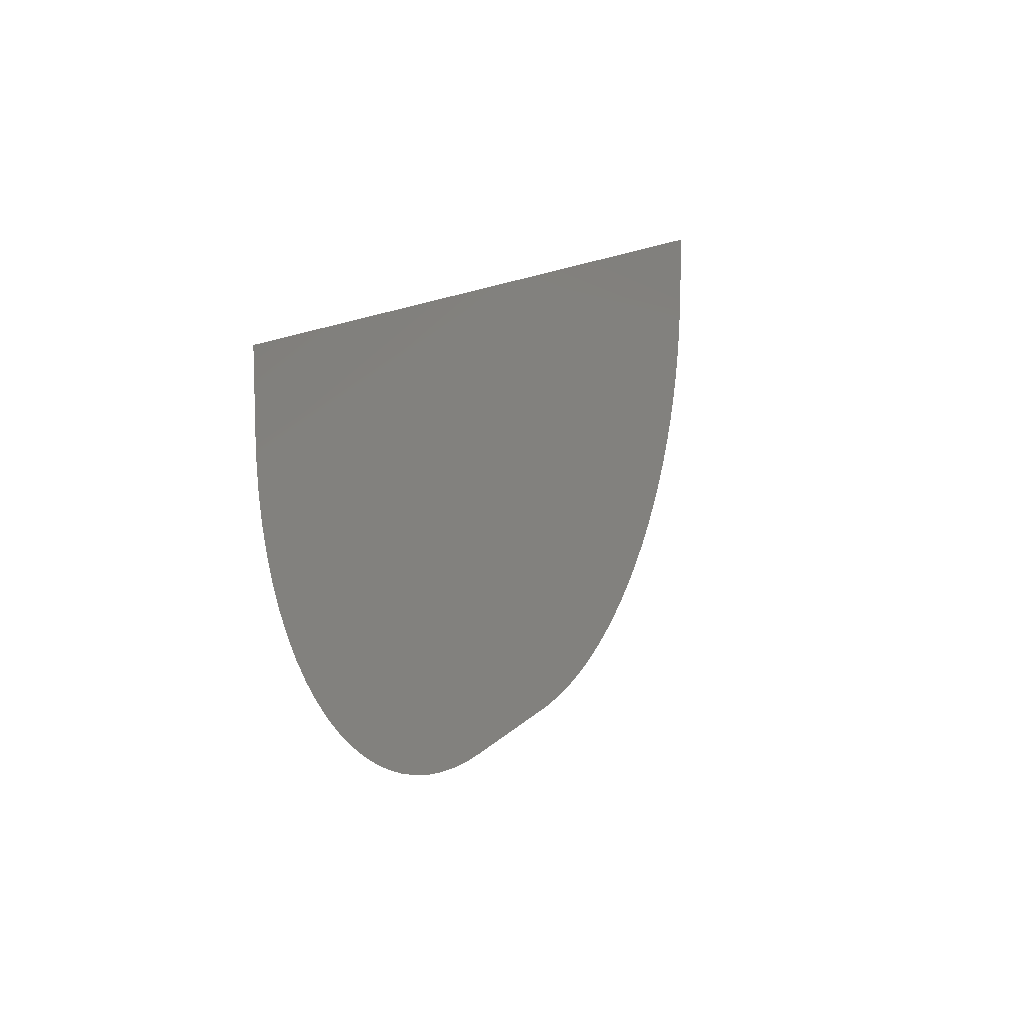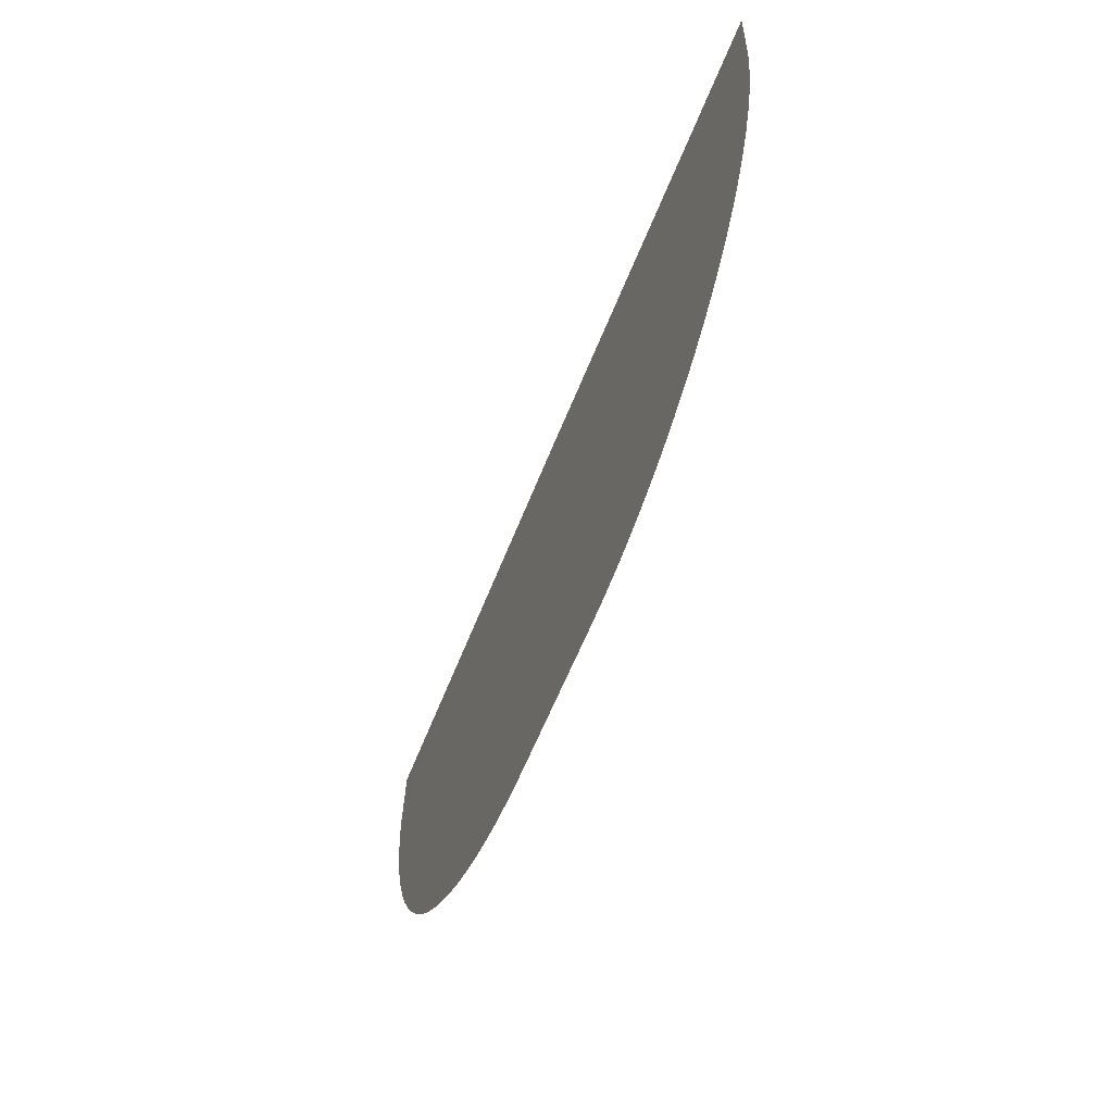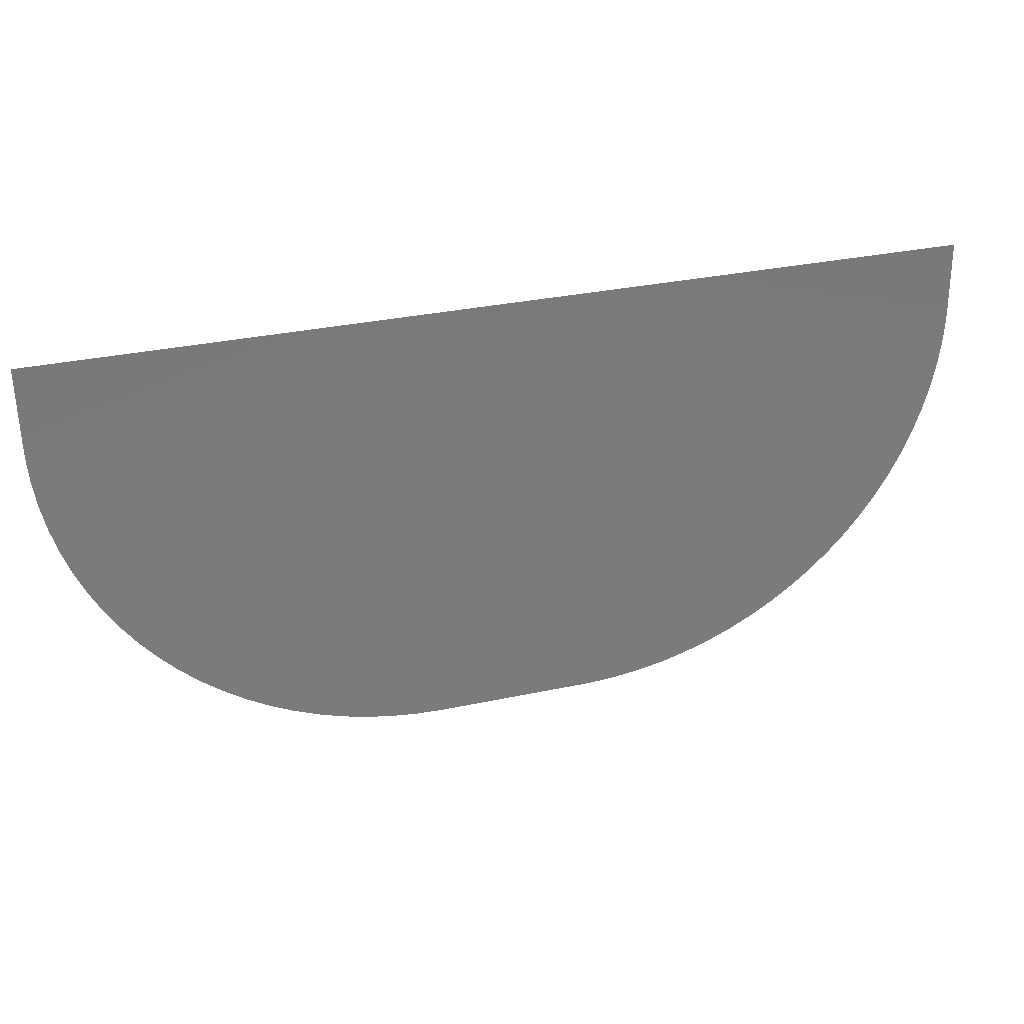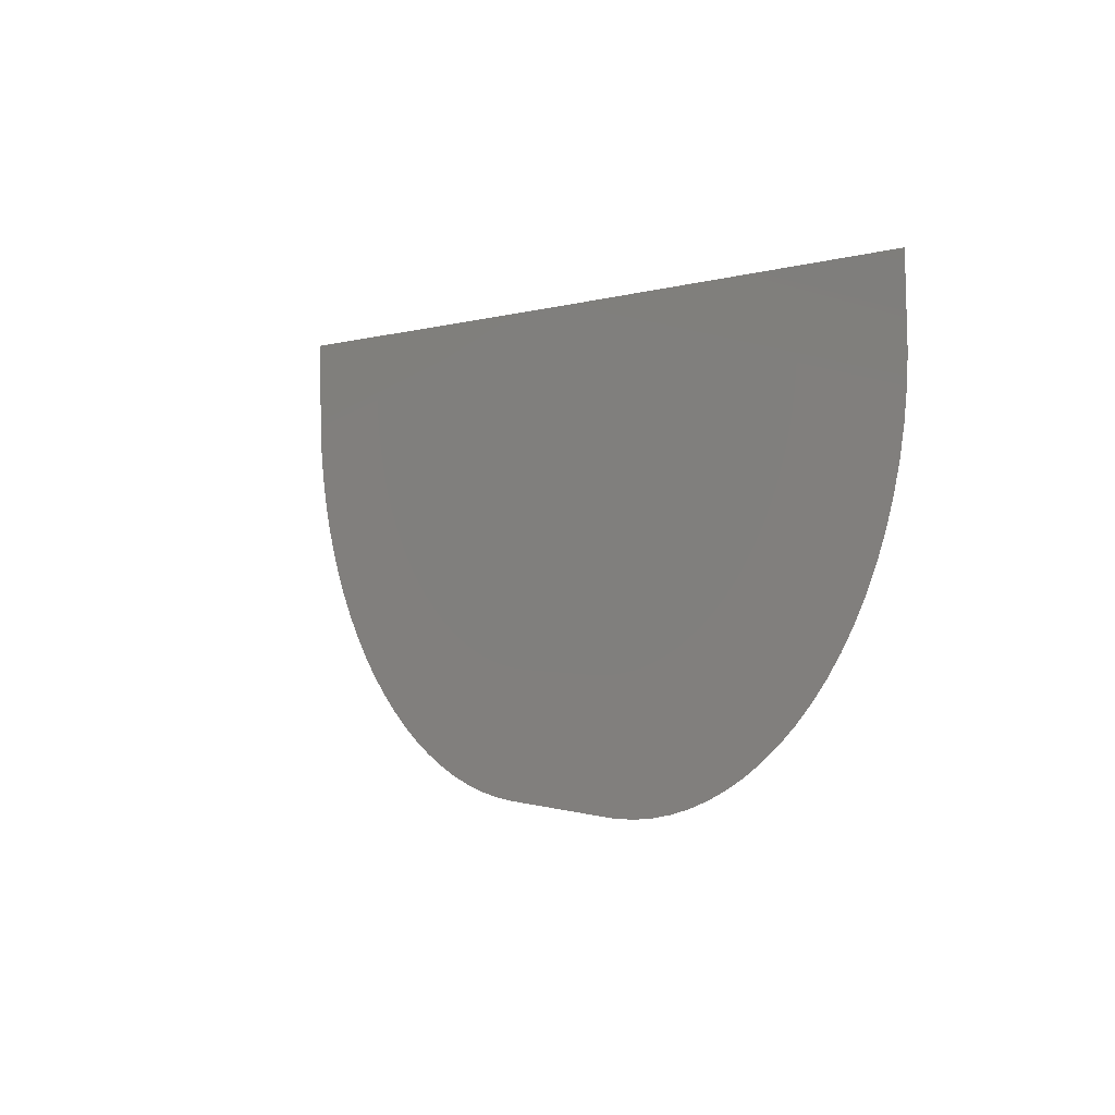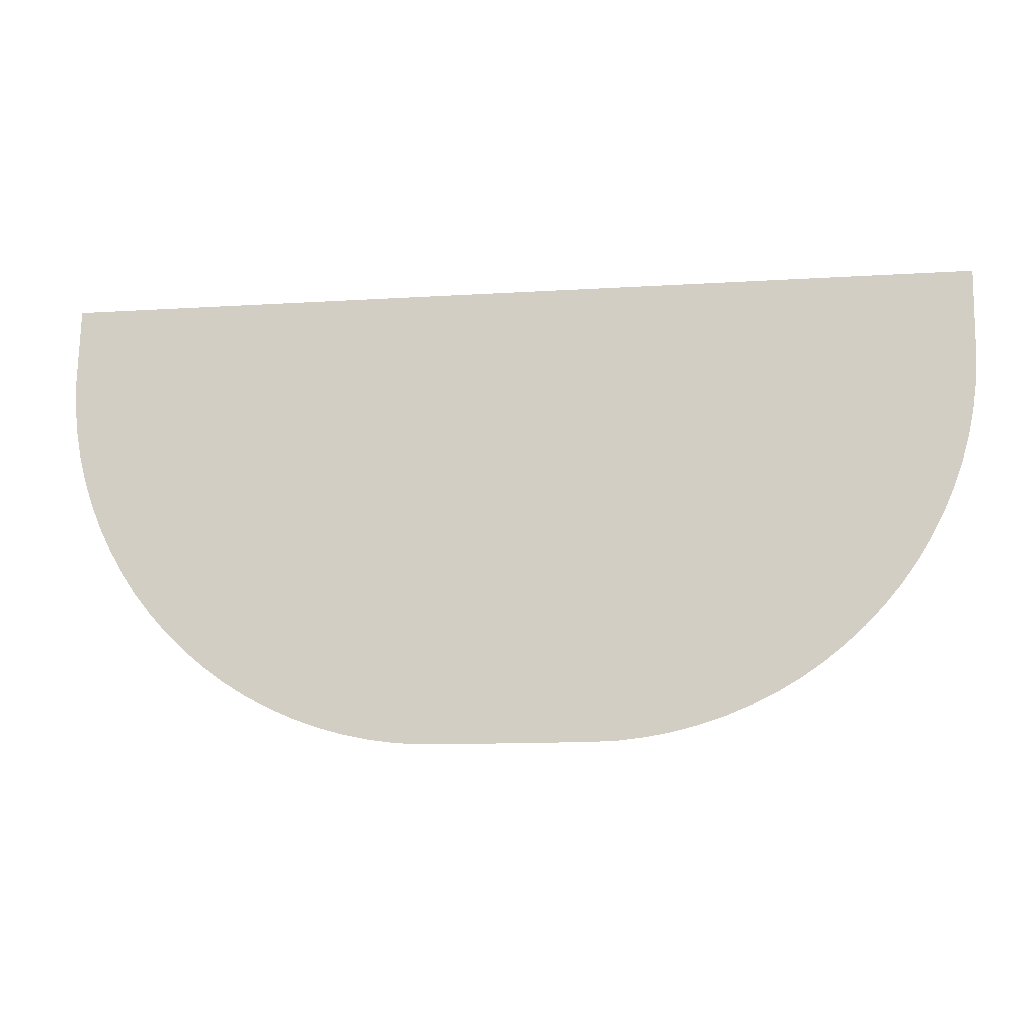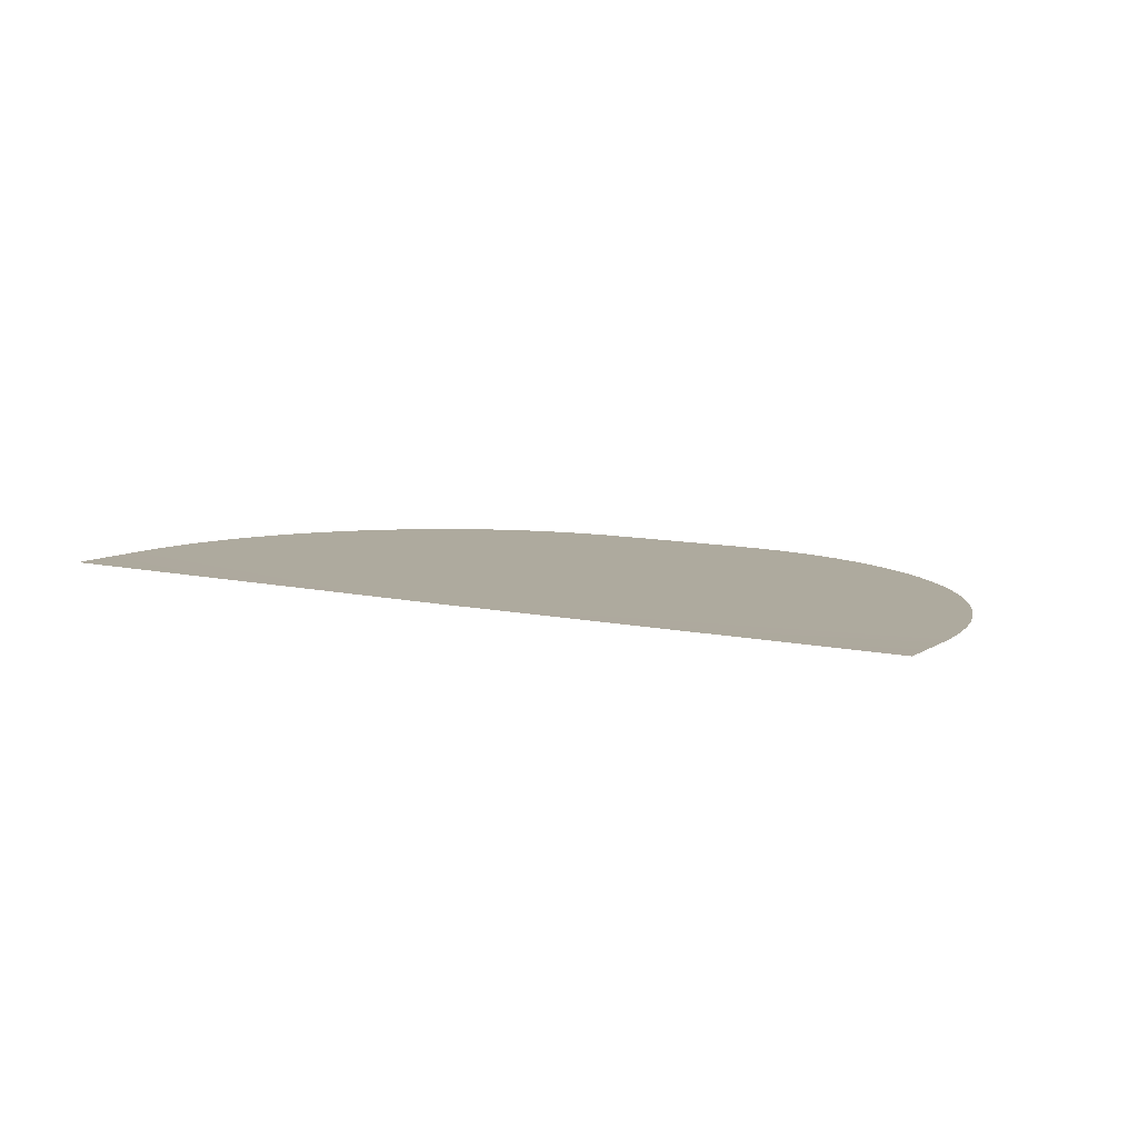
<metadata>
{"format":"obj","ext":"obj","renderer":"f3d","projection":"perspective","resolution":1024,"background":"white","views":[{"elev":13.3,"azim":115.6,"up":"+Z"},{"elev":-59.0,"azim":68.7,"up":"+Z"},{"elev":31.7,"azim":163.2,"up":"+Z"},{"elev":0.1,"azim":-124.2,"up":"+Z"},{"elev":-12.8,"azim":8.3,"up":"+Z"},{"elev":9.3,"azim":31.2,"up":"+Y"}]}
</metadata>
<code>
o R1_Circle.001
v 4.34 0.009391 0.001218
v 0 0 0
v -2.742 1e-06 -3.717
v -2.946 1e-06 -3.569
v 4.335 0 -0.7225
v -3.14 1e-06 -3.407
v -3.321 1e-06 -3.232
v -3.49 0 -3.044
v -3.645 0 -2.846
v -3.786 0 -2.637
v -3.912 0 -2.418
v -4.022 0 -2.192
v -4.117 0 -1.958
v -4.195 0 -1.718
v -4.256 0 -1.473
v -4.3 0 -1.225
v -4.326 0 -0.9744
v -4.335 0 -0.7225
v -4.313 0.01005 0.005258
v 3.407 1e-06 -3.14
v 3.232 1e-06 -3.321
v 3.044 1e-06 -3.49
v 2.846 1e-06 -3.645
v 2.637 1e-06 -3.786
v 2.418 2e-06 -3.912
v 2.192 2e-06 -4.022
v 1.958 2e-06 -4.117
v 1.718 2e-06 -4.195
v 1.473 2e-06 -4.256
v 1.225 2e-06 -4.3
v 0.9744 2e-06 -4.326
v 0.7225 2e-06 -4.335
v -0.7225 2e-06 -4.335
v -0.8485 2e-06 -4.333
v -1.1 2e-06 -4.315
v -1.35 2e-06 -4.28
v -1.596 2e-06 -4.227
v -1.839 2e-06 -4.158
v -2.076 2e-06 -4.072
v -2.306 2e-06 -3.969
v -2.529 2e-06 -3.851
v 4.333 0 -0.8485
v 4.315 0 -1.1
v 4.28 0 -1.35
v 4.227 0 -1.596
v 4.158 0 -1.839
v 4.072 0 -2.076
v 3.969 0 -2.306
v 3.851 0 -2.529
v 3.717 0 -2.742
v 3.569 0 -2.946
f 3 4 2
f 2 1 5
f 2 4 6
f 6 7 2
f 7 8 2
f 8 9 2
f 9 10 2
f 10 11 2
f 11 12 2
f 12 13 2
f 13 14 2
f 14 15 2
f 15 16 2
f 16 17 2
f 17 18 2
f 18 19 2
f 2 20 21
f 21 22 2
f 22 23 2
f 23 24 2
f 24 25 2
f 25 26 2
f 26 27 2
f 27 28 2
f 28 29 2
f 29 30 2
f 30 31 2
f 31 32 2
f 32 33 2
f 33 34 2
f 34 35 2
f 35 36 2
f 36 37 2
f 37 38 2
f 38 39 2
f 39 40 2
f 40 41 2
f 41 3 2
f 5 42 2
f 42 43 2
f 43 44 2
f 44 45 2
f 45 46 2
f 46 47 2
f 47 48 2
f 48 49 2
f 49 50 2
f 50 51 2
f 51 20 2

</code>
